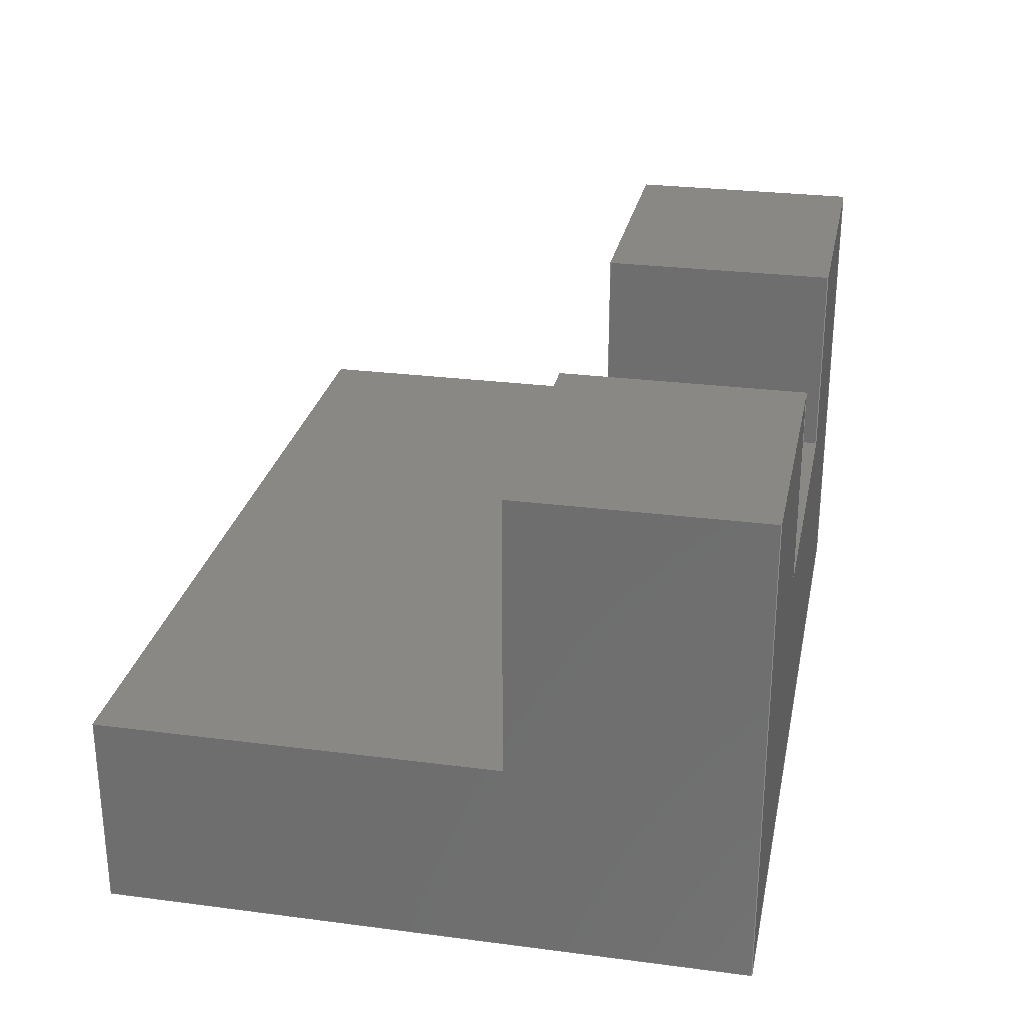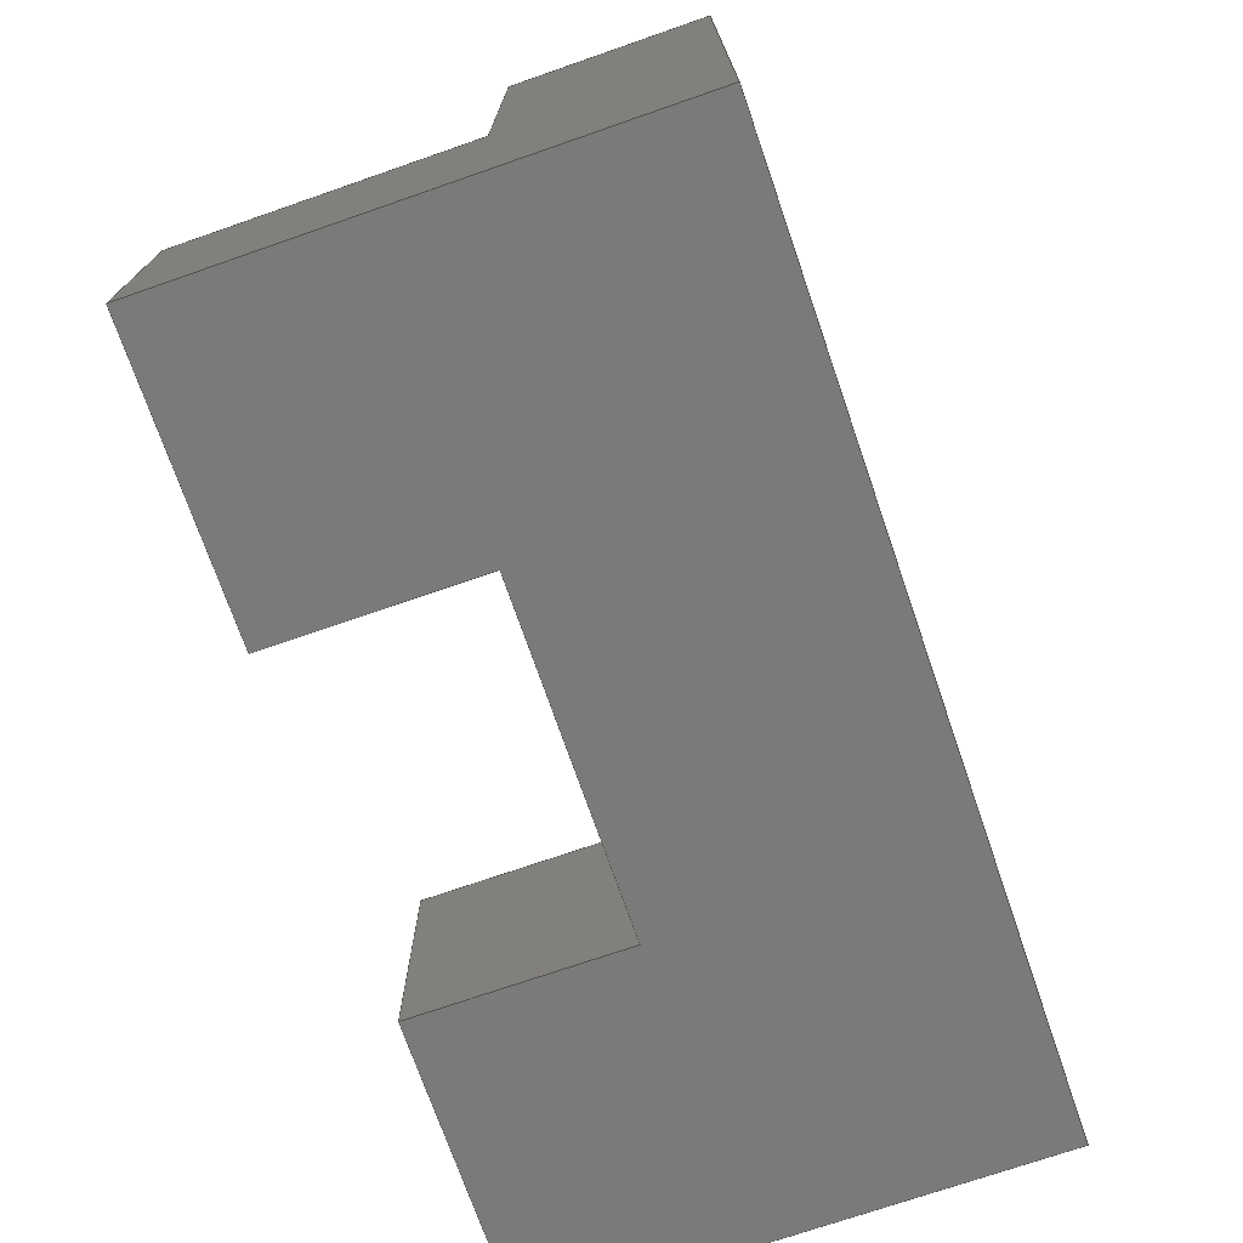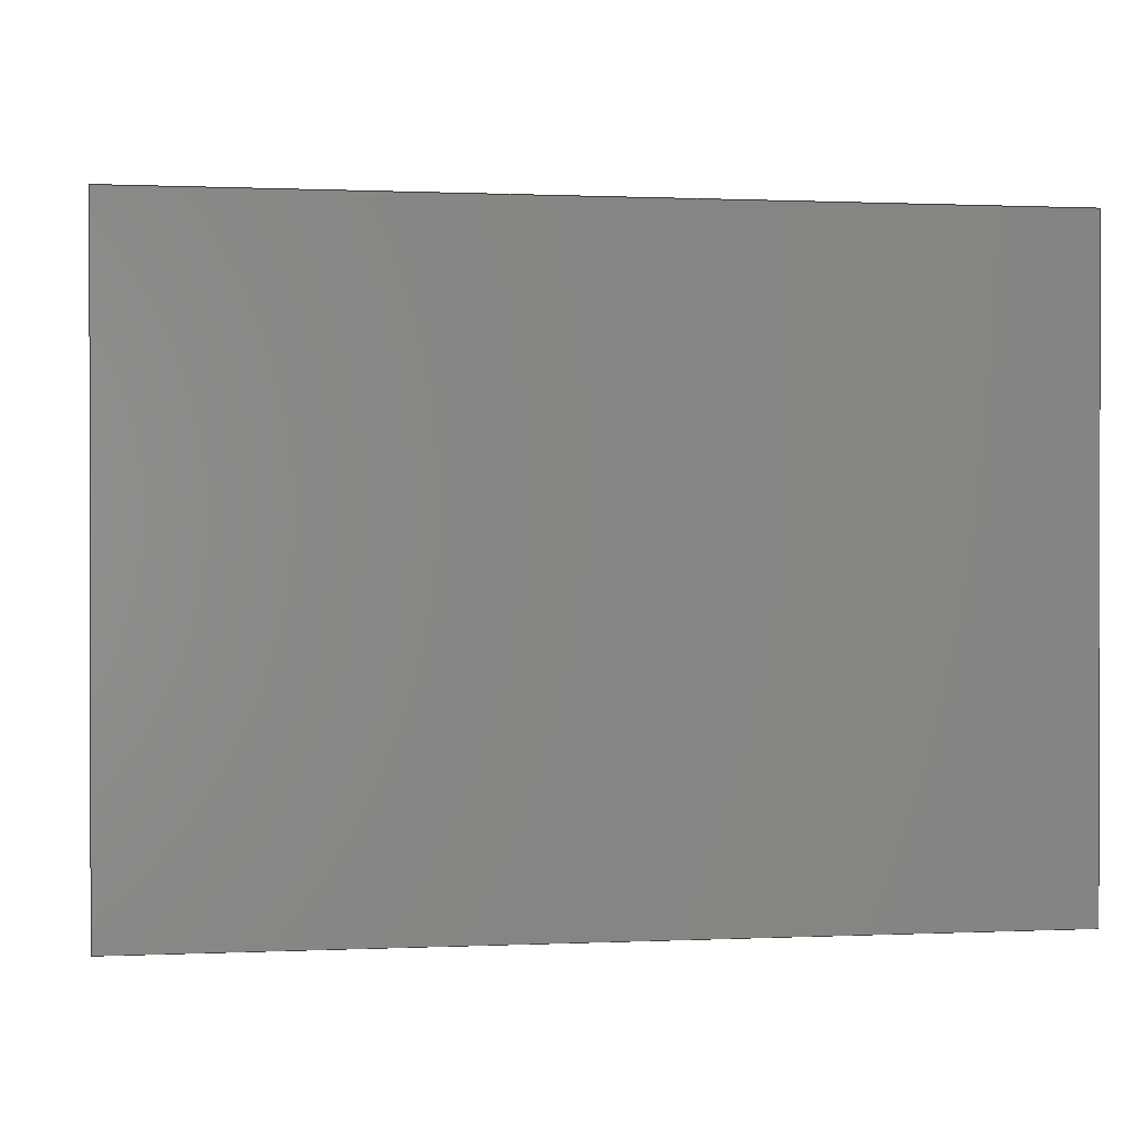
<metadata>
{"format":"step","ext":"step","renderer":"f3d","projection":"perspective","resolution":1024,"background":"white","views":[{"elev":27.0,"azim":-78.6,"up":"+Z"},{"elev":-73.0,"azim":109.1,"up":"+Y"},{"elev":0.6,"azim":170.7,"up":"+Y"}]}
</metadata>
<code>
ISO-10303-21;
DATA;
#1=MECHANICAL_DESIGN_GEOMETRIC_PRESENTATION_REPRESENTATION('',(#4),#372);
#2=SHAPE_REPRESENTATION_RELATIONSHIP('SRR','None',#379,#3);
#3=ADVANCED_BREP_SHAPE_REPRESENTATION('',(#5),#371);
#4=STYLED_ITEM('',(#388),#5);
#5=MANIFOLD_SOLID_BREP('Body1',#224);
#6=FACE_OUTER_BOUND('',#18,.T.);
#7=FACE_OUTER_BOUND('',#19,.T.);
#8=FACE_OUTER_BOUND('',#20,.T.);
#9=FACE_OUTER_BOUND('',#21,.T.);
#10=FACE_OUTER_BOUND('',#22,.T.);
#11=FACE_OUTER_BOUND('',#23,.T.);
#12=FACE_OUTER_BOUND('',#24,.T.);
#13=FACE_OUTER_BOUND('',#25,.T.);
#14=FACE_OUTER_BOUND('',#26,.T.);
#15=FACE_OUTER_BOUND('',#27,.T.);
#16=FACE_OUTER_BOUND('',#28,.T.);
#17=FACE_OUTER_BOUND('',#29,.T.);
#18=EDGE_LOOP('',(#140,#141,#142,#143));
#19=EDGE_LOOP('',(#144,#145,#146,#147));
#20=EDGE_LOOP('',(#148,#149,#150,#151));
#21=EDGE_LOOP('',(#152,#153,#154,#155,#156,#157,#158,#159));
#22=EDGE_LOOP('',(#160,#161,#162,#163));
#23=EDGE_LOOP('',(#164,#165,#166,#167,#168,#169,#170,#171));
#24=EDGE_LOOP('',(#172,#173,#174,#175));
#25=EDGE_LOOP('',(#176,#177,#178,#179));
#26=EDGE_LOOP('',(#180,#181,#182,#183,#184,#185));
#27=EDGE_LOOP('',(#186,#187,#188,#189,#190,#191));
#28=EDGE_LOOP('',(#192,#193,#194,#195));
#29=EDGE_LOOP('',(#196,#197,#198,#199));
#30=LINE('',#310,#60);
#31=LINE('',#312,#61);
#32=LINE('',#314,#62);
#33=LINE('',#315,#63);
#34=LINE('',#318,#64);
#35=LINE('',#320,#65);
#36=LINE('',#321,#66);
#37=LINE('',#324,#67);
#38=LINE('',#326,#68);
#39=LINE('',#327,#69);
#40=LINE('',#330,#70);
#41=LINE('',#332,#71);
#42=LINE('',#334,#72);
#43=LINE('',#336,#73);
#44=LINE('',#337,#74);
#45=LINE('',#340,#75);
#46=LINE('',#341,#76);
#47=LINE('',#344,#77);
#48=LINE('',#346,#78);
#49=LINE('',#348,#79);
#50=LINE('',#349,#80);
#51=LINE('',#351,#81);
#52=LINE('',#355,#82);
#53=LINE('',#357,#83);
#54=LINE('',#359,#84);
#55=LINE('',#360,#85);
#56=LINE('',#362,#86);
#57=LINE('',#363,#87);
#58=LINE('',#365,#88);
#59=LINE('',#366,#89);
#60=VECTOR('',#254,1);
#61=VECTOR('',#255,1);
#62=VECTOR('',#256,1);
#63=VECTOR('',#257,1);
#64=VECTOR('',#260,1);
#65=VECTOR('',#261,1);
#66=VECTOR('',#262,1);
#67=VECTOR('',#265,1);
#68=VECTOR('',#266,1);
#69=VECTOR('',#267,1);
#70=VECTOR('',#270,1);
#71=VECTOR('',#271,1);
#72=VECTOR('',#272,1);
#73=VECTOR('',#273,1);
#74=VECTOR('',#274,1);
#75=VECTOR('',#277,1);
#76=VECTOR('',#278,1);
#77=VECTOR('',#281,1);
#78=VECTOR('',#282,1);
#79=VECTOR('',#283,1);
#80=VECTOR('',#284,1);
#81=VECTOR('',#287,1);
#82=VECTOR('',#290,1);
#83=VECTOR('',#291,1);
#84=VECTOR('',#292,1);
#85=VECTOR('',#293,1);
#86=VECTOR('',#296,1);
#87=VECTOR('',#297,1);
#88=VECTOR('',#300,1);
#89=VECTOR('',#301,1);
#90=VERTEX_POINT('',#308);
#91=VERTEX_POINT('',#309);
#92=VERTEX_POINT('',#311);
#93=VERTEX_POINT('',#313);
#94=VERTEX_POINT('',#317);
#95=VERTEX_POINT('',#319);
#96=VERTEX_POINT('',#323);
#97=VERTEX_POINT('',#325);
#98=VERTEX_POINT('',#329);
#99=VERTEX_POINT('',#331);
#100=VERTEX_POINT('',#333);
#101=VERTEX_POINT('',#335);
#102=VERTEX_POINT('',#339);
#103=VERTEX_POINT('',#343);
#104=VERTEX_POINT('',#345);
#105=VERTEX_POINT('',#347);
#106=VERTEX_POINT('',#353);
#107=VERTEX_POINT('',#354);
#108=VERTEX_POINT('',#356);
#109=VERTEX_POINT('',#358);
#110=EDGE_CURVE('',#90,#91,#30,.T.);
#111=EDGE_CURVE('',#92,#90,#31,.T.);
#112=EDGE_CURVE('',#93,#92,#32,.T.);
#113=EDGE_CURVE('',#93,#91,#33,.T.);
#114=EDGE_CURVE('',#91,#94,#34,.T.);
#115=EDGE_CURVE('',#95,#93,#35,.T.);
#116=EDGE_CURVE('',#94,#95,#36,.T.);
#117=EDGE_CURVE('',#96,#90,#37,.T.);
#118=EDGE_CURVE('',#97,#96,#38,.T.);
#119=EDGE_CURVE('',#92,#97,#39,.T.);
#120=EDGE_CURVE('',#98,#94,#40,.T.);
#121=EDGE_CURVE('',#99,#98,#41,.T.);
#122=EDGE_CURVE('',#99,#100,#42,.T.);
#123=EDGE_CURVE('',#100,#101,#43,.T.);
#124=EDGE_CURVE('',#96,#101,#44,.T.);
#125=EDGE_CURVE('',#95,#102,#45,.T.);
#126=EDGE_CURVE('',#102,#98,#46,.T.);
#127=EDGE_CURVE('',#103,#97,#47,.T.);
#128=EDGE_CURVE('',#104,#103,#48,.T.);
#129=EDGE_CURVE('',#105,#104,#49,.T.);
#130=EDGE_CURVE('',#105,#102,#50,.T.);
#131=EDGE_CURVE('',#101,#103,#51,.T.);
#132=EDGE_CURVE('',#106,#107,#52,.T.);
#133=EDGE_CURVE('',#107,#108,#53,.T.);
#134=EDGE_CURVE('',#109,#108,#54,.T.);
#135=EDGE_CURVE('',#106,#109,#55,.T.);
#136=EDGE_CURVE('',#100,#106,#56,.T.);
#137=EDGE_CURVE('',#104,#109,#57,.T.);
#138=EDGE_CURVE('',#107,#99,#58,.T.);
#139=EDGE_CURVE('',#108,#105,#59,.T.);
#140=ORIENTED_EDGE('',*,*,#110,.F.);
#141=ORIENTED_EDGE('',*,*,#111,.F.);
#142=ORIENTED_EDGE('',*,*,#112,.F.);
#143=ORIENTED_EDGE('',*,*,#113,.T.);
#144=ORIENTED_EDGE('',*,*,#114,.F.);
#145=ORIENTED_EDGE('',*,*,#113,.F.);
#146=ORIENTED_EDGE('',*,*,#115,.F.);
#147=ORIENTED_EDGE('',*,*,#116,.F.);
#148=ORIENTED_EDGE('',*,*,#117,.F.);
#149=ORIENTED_EDGE('',*,*,#118,.F.);
#150=ORIENTED_EDGE('',*,*,#119,.F.);
#151=ORIENTED_EDGE('',*,*,#111,.T.);
#152=ORIENTED_EDGE('',*,*,#117,.T.);
#153=ORIENTED_EDGE('',*,*,#110,.T.);
#154=ORIENTED_EDGE('',*,*,#114,.T.);
#155=ORIENTED_EDGE('',*,*,#120,.F.);
#156=ORIENTED_EDGE('',*,*,#121,.F.);
#157=ORIENTED_EDGE('',*,*,#122,.T.);
#158=ORIENTED_EDGE('',*,*,#123,.T.);
#159=ORIENTED_EDGE('',*,*,#124,.F.);
#160=ORIENTED_EDGE('',*,*,#116,.T.);
#161=ORIENTED_EDGE('',*,*,#125,.T.);
#162=ORIENTED_EDGE('',*,*,#126,.T.);
#163=ORIENTED_EDGE('',*,*,#120,.T.);
#164=ORIENTED_EDGE('',*,*,#119,.T.);
#165=ORIENTED_EDGE('',*,*,#127,.F.);
#166=ORIENTED_EDGE('',*,*,#128,.F.);
#167=ORIENTED_EDGE('',*,*,#129,.F.);
#168=ORIENTED_EDGE('',*,*,#130,.T.);
#169=ORIENTED_EDGE('',*,*,#125,.F.);
#170=ORIENTED_EDGE('',*,*,#115,.T.);
#171=ORIENTED_EDGE('',*,*,#112,.T.);
#172=ORIENTED_EDGE('',*,*,#118,.T.);
#173=ORIENTED_EDGE('',*,*,#124,.T.);
#174=ORIENTED_EDGE('',*,*,#131,.T.);
#175=ORIENTED_EDGE('',*,*,#127,.T.);
#176=ORIENTED_EDGE('',*,*,#132,.T.);
#177=ORIENTED_EDGE('',*,*,#133,.T.);
#178=ORIENTED_EDGE('',*,*,#134,.F.);
#179=ORIENTED_EDGE('',*,*,#135,.F.);
#180=ORIENTED_EDGE('',*,*,#136,.T.);
#181=ORIENTED_EDGE('',*,*,#135,.T.);
#182=ORIENTED_EDGE('',*,*,#137,.F.);
#183=ORIENTED_EDGE('',*,*,#128,.T.);
#184=ORIENTED_EDGE('',*,*,#131,.F.);
#185=ORIENTED_EDGE('',*,*,#123,.F.);
#186=ORIENTED_EDGE('',*,*,#138,.T.);
#187=ORIENTED_EDGE('',*,*,#121,.T.);
#188=ORIENTED_EDGE('',*,*,#126,.F.);
#189=ORIENTED_EDGE('',*,*,#130,.F.);
#190=ORIENTED_EDGE('',*,*,#139,.F.);
#191=ORIENTED_EDGE('',*,*,#133,.F.);
#192=ORIENTED_EDGE('',*,*,#129,.T.);
#193=ORIENTED_EDGE('',*,*,#137,.T.);
#194=ORIENTED_EDGE('',*,*,#134,.T.);
#195=ORIENTED_EDGE('',*,*,#139,.T.);
#196=ORIENTED_EDGE('',*,*,#138,.F.);
#197=ORIENTED_EDGE('',*,*,#132,.F.);
#198=ORIENTED_EDGE('',*,*,#136,.F.);
#199=ORIENTED_EDGE('',*,*,#122,.F.);
#200=PLANE('',#238);
#201=PLANE('',#239);
#202=PLANE('',#240);
#203=PLANE('',#241);
#204=PLANE('',#242);
#205=PLANE('',#243);
#206=PLANE('',#244);
#207=PLANE('',#245);
#208=PLANE('',#246);
#209=PLANE('',#247);
#210=PLANE('',#248);
#211=PLANE('',#249);
#212=ADVANCED_FACE('',(#6),#200,.F.);
#213=ADVANCED_FACE('',(#7),#201,.F.);
#214=ADVANCED_FACE('',(#8),#202,.F.);
#215=ADVANCED_FACE('',(#9),#203,.T.);
#216=ADVANCED_FACE('',(#10),#204,.T.);
#217=ADVANCED_FACE('',(#11),#205,.T.);
#218=ADVANCED_FACE('',(#12),#206,.T.);
#219=ADVANCED_FACE('',(#13),#207,.T.);
#220=ADVANCED_FACE('',(#14),#208,.T.);
#221=ADVANCED_FACE('',(#15),#209,.T.);
#222=ADVANCED_FACE('',(#16),#210,.T.);
#223=ADVANCED_FACE('',(#17),#211,.F.);
#224=CLOSED_SHELL('',(#212,#213,#214,#215,#216,#217,#218,#219,#220,#221,
#222,#223));
#225=DERIVED_UNIT_ELEMENT(#227,1);
#226=DERIVED_UNIT_ELEMENT(#374,3);
#227=(
MASS_UNIT()
NAMED_UNIT(*)
SI_UNIT(.KILO.,.GRAM.)
);
#228=DERIVED_UNIT((#225,#226));
#229=MEASURE_REPRESENTATION_ITEM('density measure',
POSITIVE_RATIO_MEASURE(7850),#228);
#230=PROPERTY_DEFINITION_REPRESENTATION(#235,#232);
#231=PROPERTY_DEFINITION_REPRESENTATION(#236,#233);
#232=REPRESENTATION('material name',(#234),#371);
#233=REPRESENTATION('density',(#229),#371);
#234=DESCRIPTIVE_REPRESENTATION_ITEM('Steel','Steel');
#235=PROPERTY_DEFINITION('material property','material name',#381);
#236=PROPERTY_DEFINITION('material property','density of part',#381);
#237=AXIS2_PLACEMENT_3D('placement',#306,#250,#251);
#238=AXIS2_PLACEMENT_3D('',#307,#252,#253);
#239=AXIS2_PLACEMENT_3D('',#316,#258,#259);
#240=AXIS2_PLACEMENT_3D('',#322,#263,#264);
#241=AXIS2_PLACEMENT_3D('',#328,#268,#269);
#242=AXIS2_PLACEMENT_3D('',#338,#275,#276);
#243=AXIS2_PLACEMENT_3D('',#342,#279,#280);
#244=AXIS2_PLACEMENT_3D('',#350,#285,#286);
#245=AXIS2_PLACEMENT_3D('',#352,#288,#289);
#246=AXIS2_PLACEMENT_3D('',#361,#294,#295);
#247=AXIS2_PLACEMENT_3D('',#364,#298,#299);
#248=AXIS2_PLACEMENT_3D('',#367,#302,#303);
#249=AXIS2_PLACEMENT_3D('',#368,#304,#305);
#250=DIRECTION('axis',(0,0,1));
#251=DIRECTION('refdir',(1,0,0));
#252=DIRECTION('center_axis',(0,0,-1));
#253=DIRECTION('ref_axis',(1,0,0));
#254=DIRECTION('',(-1,0,0));
#255=DIRECTION('',(0,-1,0));
#256=DIRECTION('',(1,0,0));
#257=DIRECTION('',(0,-1,0));
#258=DIRECTION('center_axis',(-1,0,0));
#259=DIRECTION('ref_axis',(0,0,-1));
#260=DIRECTION('',(0,0,1));
#261=DIRECTION('',(0,0,-1));
#262=DIRECTION('',(0,1,0));
#263=DIRECTION('center_axis',(1,0,0));
#264=DIRECTION('ref_axis',(0,0,1));
#265=DIRECTION('',(0,0,-1));
#266=DIRECTION('',(0,-1,0));
#267=DIRECTION('',(0,0,1));
#268=DIRECTION('center_axis',(0,-1,0));
#269=DIRECTION('ref_axis',(1,0,0));
#270=DIRECTION('',(1,0,0));
#271=DIRECTION('',(0,0,1));
#272=DIRECTION('',(1,0,0));
#273=DIRECTION('',(0,0,1));
#274=DIRECTION('',(1,0,0));
#275=DIRECTION('center_axis',(0,0,1));
#276=DIRECTION('ref_axis',(1,0,0));
#277=DIRECTION('',(-1,0,0));
#278=DIRECTION('',(0,-1,0));
#279=DIRECTION('center_axis',(0,1,0));
#280=DIRECTION('ref_axis',(-1,0,0));
#281=DIRECTION('',(-1,0,0));
#282=DIRECTION('',(0,0,1));
#283=DIRECTION('',(1,0,0));
#284=DIRECTION('',(0,0,1));
#285=DIRECTION('center_axis',(0,0,1));
#286=DIRECTION('ref_axis',(1,0,0));
#287=DIRECTION('',(0,1,0));
#288=DIRECTION('center_axis',(0,1,0));
#289=DIRECTION('ref_axis',(-1,0,0));
#290=DIRECTION('',(-1,0,0));
#291=DIRECTION('',(0,0,1));
#292=DIRECTION('',(-1,0,0));
#293=DIRECTION('',(0,0,1));
#294=DIRECTION('center_axis',(1,0,0));
#295=DIRECTION('ref_axis',(0,1,0));
#296=DIRECTION('',(0,1,0));
#297=DIRECTION('',(0,1,0));
#298=DIRECTION('center_axis',(-1,0,0));
#299=DIRECTION('ref_axis',(0,-1,0));
#300=DIRECTION('',(0,-1,0));
#301=DIRECTION('',(0,-1,0));
#302=DIRECTION('center_axis',(0,0,1));
#303=DIRECTION('ref_axis',(1,0,0));
#304=DIRECTION('center_axis',(0,0,1));
#305=DIRECTION('ref_axis',(1,0,0));
#306=CARTESIAN_POINT('',(0,0,0));
#307=CARTESIAN_POINT('Origin',(3.5,3,3.5));
#308=CARTESIAN_POINT('',(7.5,0,3.5));
#309=CARTESIAN_POINT('',(3.5,0,3.5));
#310=CARTESIAN_POINT('',(1.75,0,3.5));
#311=CARTESIAN_POINT('',(7.5,3,3.5));
#312=CARTESIAN_POINT('',(7.5,3,3.5));
#313=CARTESIAN_POINT('',(3.5,3,3.5));
#314=CARTESIAN_POINT('',(7.25,3,3.5));
#315=CARTESIAN_POINT('',(3.5,3,3.5));
#316=CARTESIAN_POINT('Origin',(3.5,3,6));
#317=CARTESIAN_POINT('',(3.5,0,6));
#318=CARTESIAN_POINT('',(3.5,0,3));
#319=CARTESIAN_POINT('',(3.5,3,6));
#320=CARTESIAN_POINT('',(3.5,3,4.25));
#321=CARTESIAN_POINT('',(3.5,2.25,6));
#322=CARTESIAN_POINT('Origin',(7.5,3,3.5));
#323=CARTESIAN_POINT('',(7.5,0,6));
#324=CARTESIAN_POINT('',(7.5,0,1.75));
#325=CARTESIAN_POINT('',(7.5,3,6));
#326=CARTESIAN_POINT('',(7.5,2.25,6));
#327=CARTESIAN_POINT('',(7.5,3,3));
#328=CARTESIAN_POINT('Origin',(0,0,0));
#329=CARTESIAN_POINT('',(0,0,6));
#330=CARTESIAN_POINT('',(0,0,6));
#331=CARTESIAN_POINT('',(0,0,0));
#332=CARTESIAN_POINT('',(0,0,0));
#333=CARTESIAN_POINT('',(11,0,0));
#334=CARTESIAN_POINT('',(0,0,0));
#335=CARTESIAN_POINT('',(11,0,6));
#336=CARTESIAN_POINT('',(11,0,0));
#337=CARTESIAN_POINT('',(0,0,6));
#338=CARTESIAN_POINT('Origin',(5.5,1.5,6));
#339=CARTESIAN_POINT('',(0,3,6));
#340=CARTESIAN_POINT('',(11,3,6));
#341=CARTESIAN_POINT('',(0,3,6));
#342=CARTESIAN_POINT('Origin',(11,3,2.5));
#343=CARTESIAN_POINT('',(11,3,6));
#344=CARTESIAN_POINT('',(11,3,6));
#345=CARTESIAN_POINT('',(11,3,2.5));
#346=CARTESIAN_POINT('',(11,3,2.5));
#347=CARTESIAN_POINT('',(0,3,2.5));
#348=CARTESIAN_POINT('',(8.25,3,2.5));
#349=CARTESIAN_POINT('',(0,3,2.5));
#350=CARTESIAN_POINT('Origin',(5.5,1.5,6));
#351=CARTESIAN_POINT('',(11,0,6));
#352=CARTESIAN_POINT('Origin',(11,8,0));
#353=CARTESIAN_POINT('',(11,8,0));
#354=CARTESIAN_POINT('',(0,8,0));
#355=CARTESIAN_POINT('',(11,8,0));
#356=CARTESIAN_POINT('',(0,8,2.5));
#357=CARTESIAN_POINT('',(0,8,0));
#358=CARTESIAN_POINT('',(11,8,2.5));
#359=CARTESIAN_POINT('',(11,8,2.5));
#360=CARTESIAN_POINT('',(11,8,0));
#361=CARTESIAN_POINT('Origin',(11,0,0));
#362=CARTESIAN_POINT('',(11,0,0));
#363=CARTESIAN_POINT('',(11,0,2.5));
#364=CARTESIAN_POINT('Origin',(0,8,0));
#365=CARTESIAN_POINT('',(0,8,0));
#366=CARTESIAN_POINT('',(0,8,2.5));
#367=CARTESIAN_POINT('Origin',(5.5,4,2.5));
#368=CARTESIAN_POINT('Origin',(5.5,4,0));
#369=UNCERTAINTY_MEASURE_WITH_UNIT(LENGTH_MEASURE(0.001),#373,
'DISTANCE_ACCURACY_VALUE',
'Maximum model space distance between geometric entities at asserted c
onnectivities');
#370=UNCERTAINTY_MEASURE_WITH_UNIT(LENGTH_MEASURE(0.001),#373,
'DISTANCE_ACCURACY_VALUE',
'Maximum model space distance between geometric entities at asserted c
onnectivities');
#371=(
GEOMETRIC_REPRESENTATION_CONTEXT(3)
GLOBAL_UNCERTAINTY_ASSIGNED_CONTEXT((#369))
GLOBAL_UNIT_ASSIGNED_CONTEXT((#373,#375,#376))
REPRESENTATION_CONTEXT('','3D')
);
#372=(
GEOMETRIC_REPRESENTATION_CONTEXT(3)
GLOBAL_UNCERTAINTY_ASSIGNED_CONTEXT((#370))
GLOBAL_UNIT_ASSIGNED_CONTEXT((#373,#375,#376))
REPRESENTATION_CONTEXT('','3D')
);
#373=(
LENGTH_UNIT()
NAMED_UNIT(*)
SI_UNIT(.CENTI.,.METRE.)
);
#374=(
LENGTH_UNIT()
NAMED_UNIT(*)
SI_UNIT($,.METRE.)
);
#375=(
NAMED_UNIT(*)
PLANE_ANGLE_UNIT()
SI_UNIT($,.RADIAN.)
);
#376=(
NAMED_UNIT(*)
SI_UNIT($,.STERADIAN.)
SOLID_ANGLE_UNIT()
);
#377=SHAPE_DEFINITION_REPRESENTATION(#378,#379);
#378=PRODUCT_DEFINITION_SHAPE('',$,#381);
#379=SHAPE_REPRESENTATION('',(#237),#371);
#380=PRODUCT_DEFINITION_CONTEXT('part definition',#385,'design');
#381=PRODUCT_DEFINITION('Untitled','Untitled',#382,#380);
#382=PRODUCT_DEFINITION_FORMATION('',$,#387);
#383=PRODUCT_RELATED_PRODUCT_CATEGORY('Untitled','Untitled',(#387));
#384=APPLICATION_PROTOCOL_DEFINITION('international standard',
'automotive_design',2009,#385);
#385=APPLICATION_CONTEXT(
'Core Data for Automotive Mechanical Design Process');
#386=PRODUCT_CONTEXT('part definition',#385,'mechanical');
#387=PRODUCT('Untitled','Untitled',$,(#386));
#388=PRESENTATION_STYLE_ASSIGNMENT((#389));
#389=SURFACE_STYLE_USAGE(.BOTH.,#390);
#390=SURFACE_SIDE_STYLE('',(#391));
#391=SURFACE_STYLE_FILL_AREA(#392);
#392=FILL_AREA_STYLE('Steel - Satin',(#393));
#393=FILL_AREA_STYLE_COLOUR('Steel - Satin',#394);
#394=COLOUR_RGB('Steel - Satin',0.6275,0.6275,0.6275);
ENDSEC;
END-ISO-10303-21;

</code>
